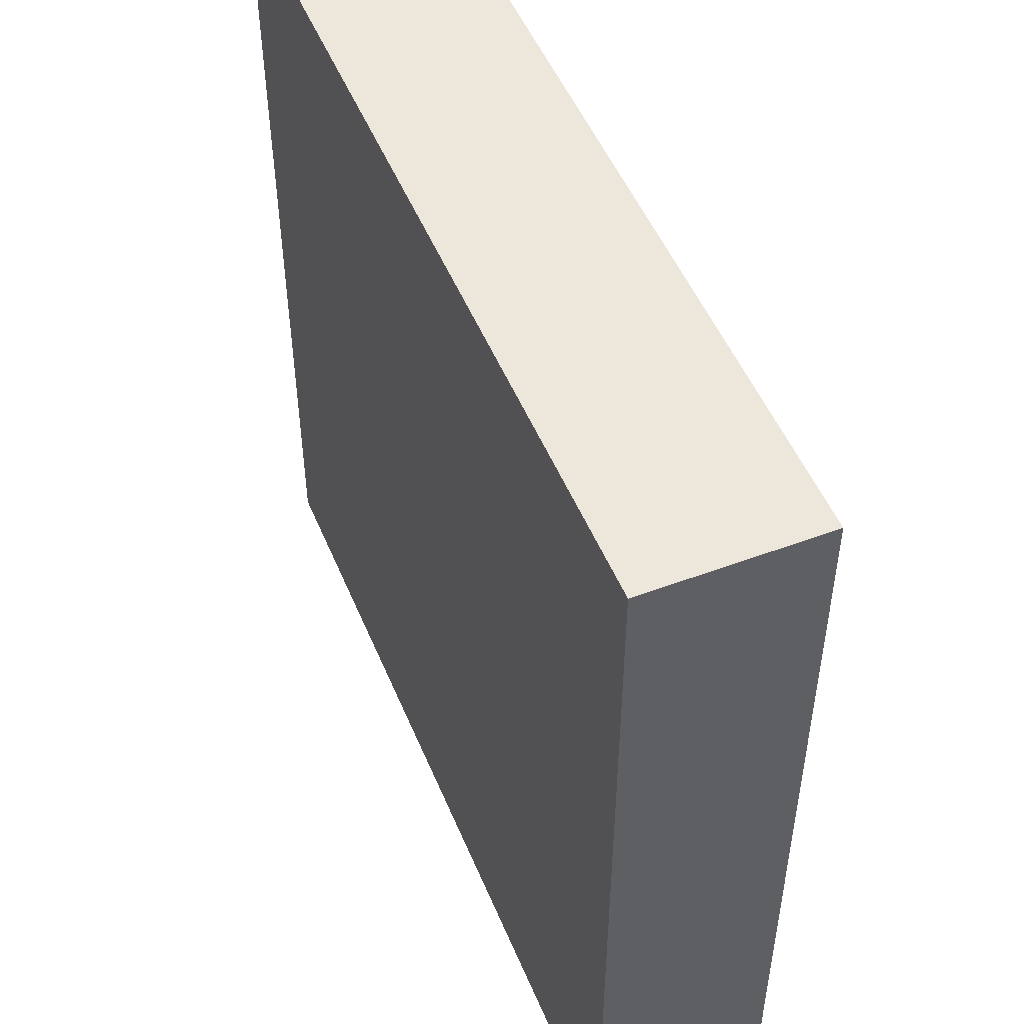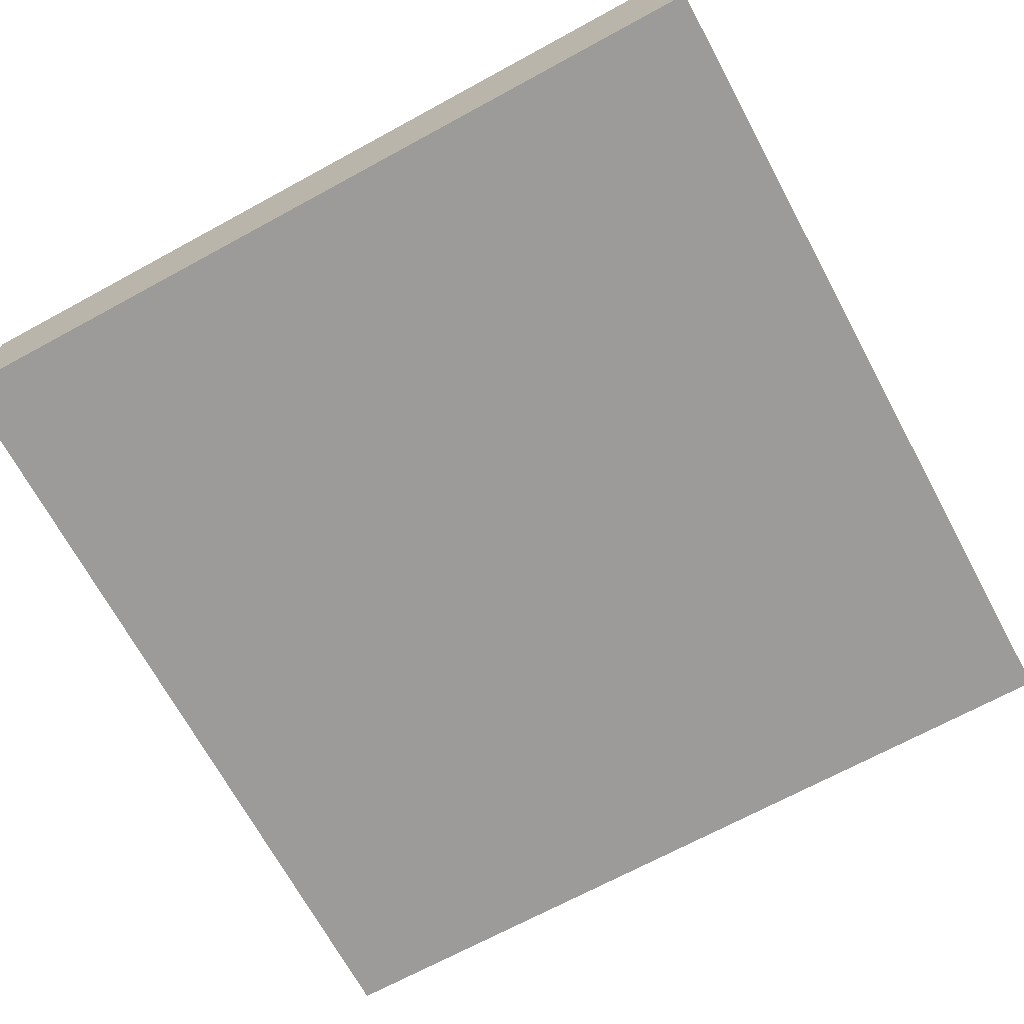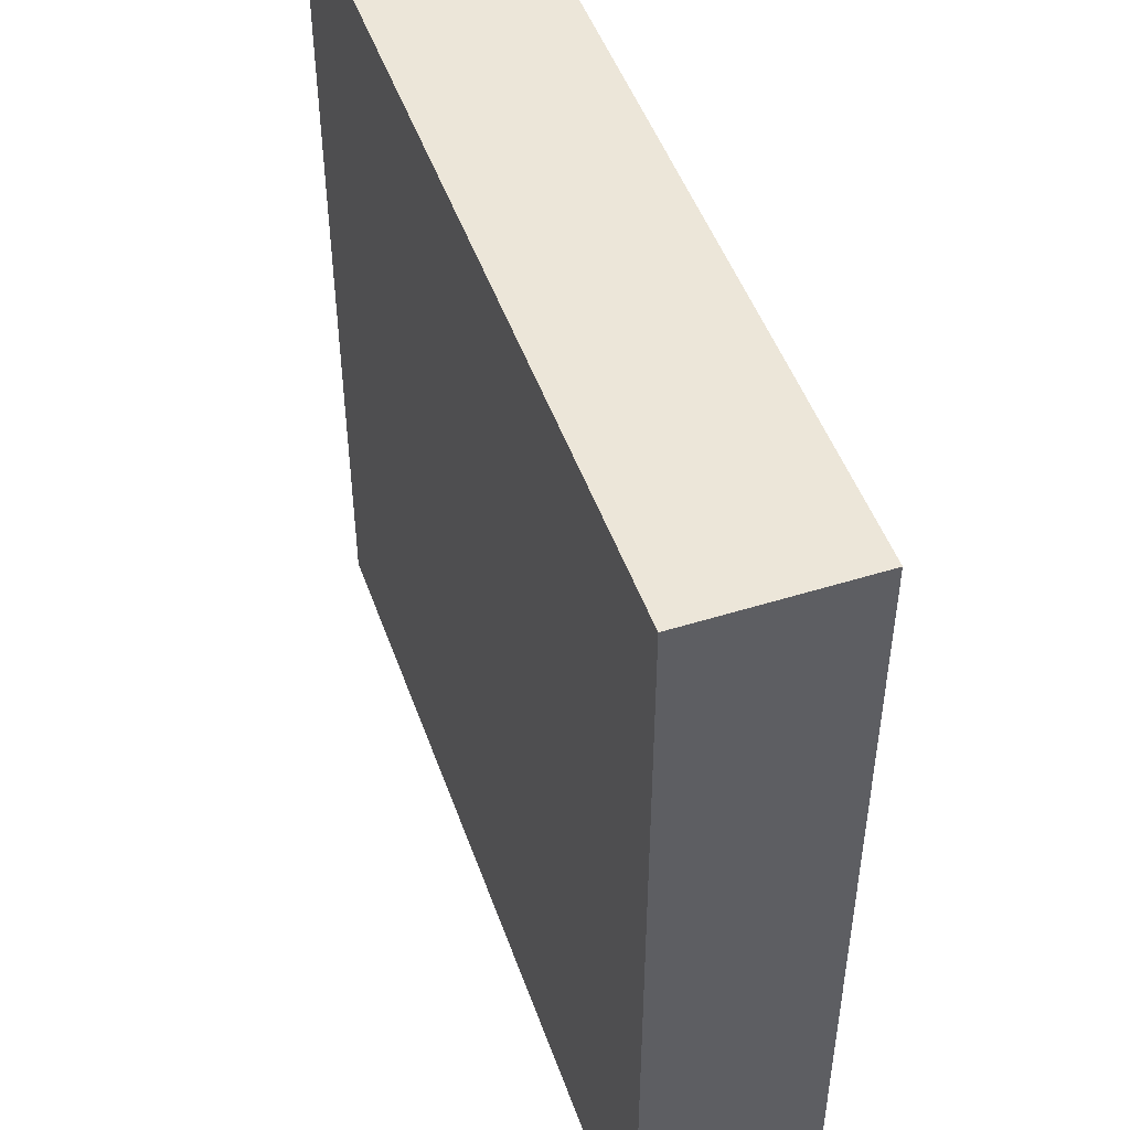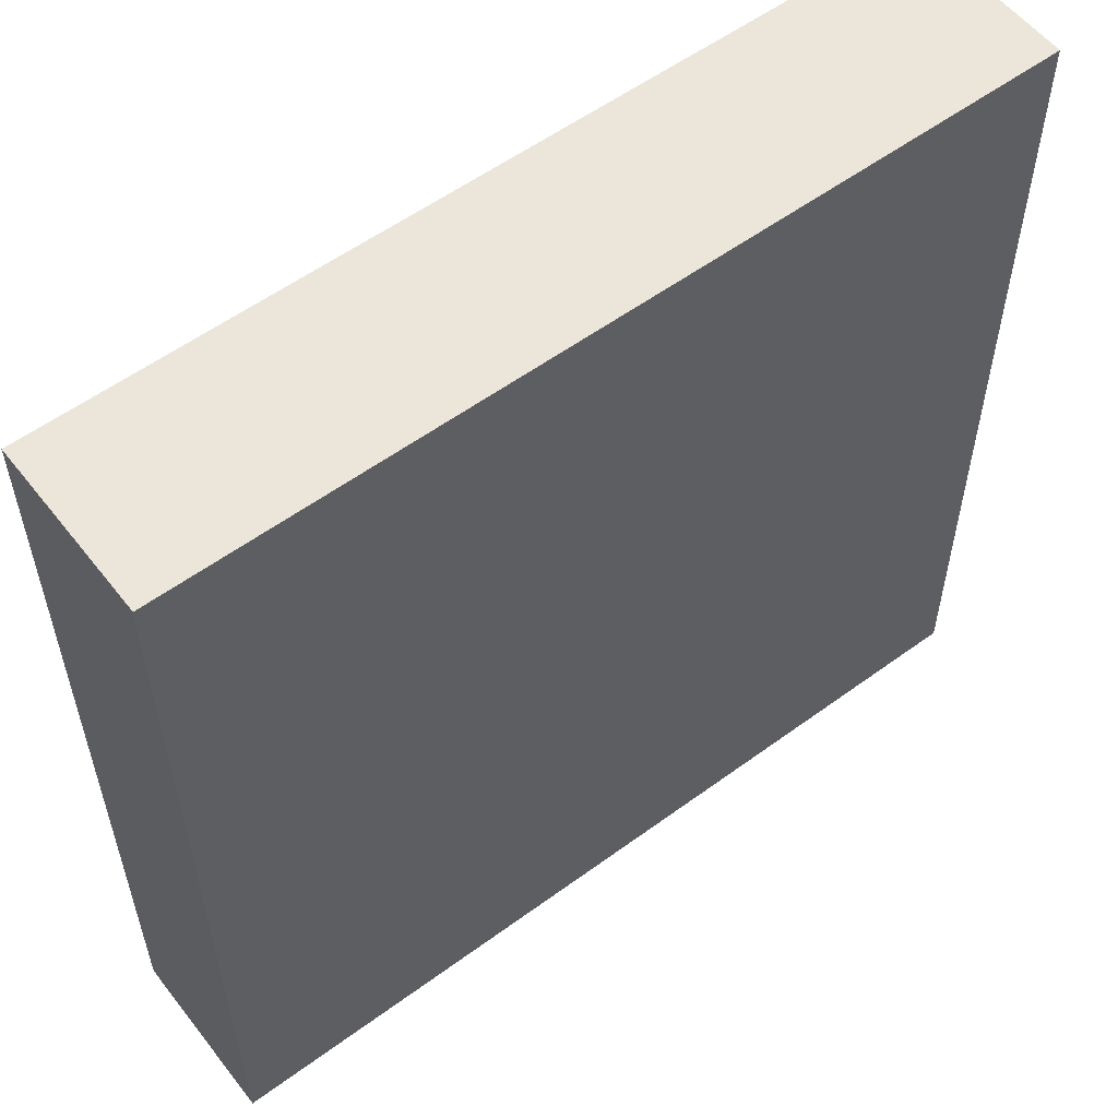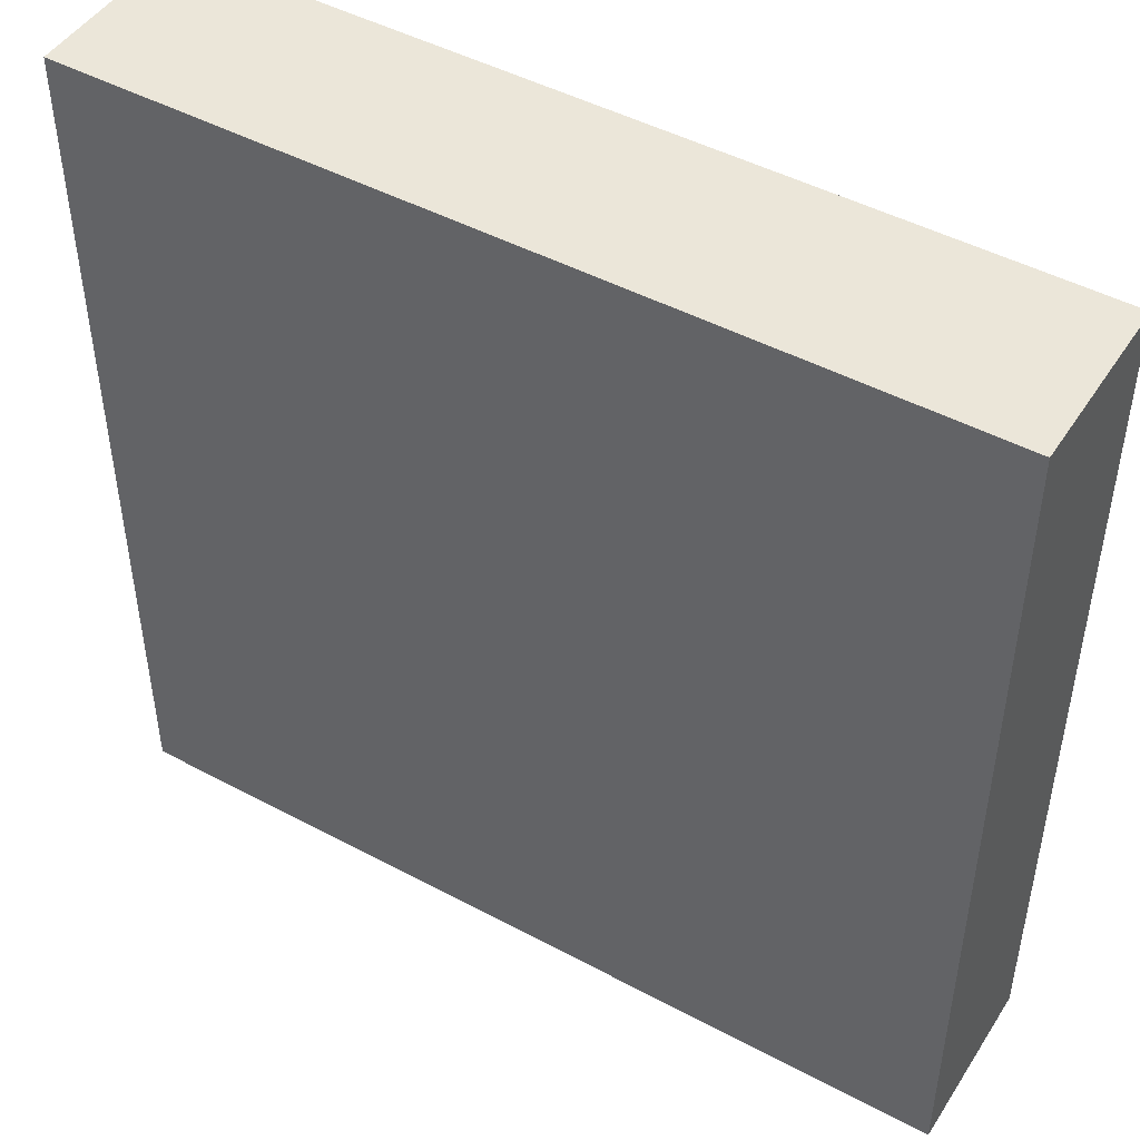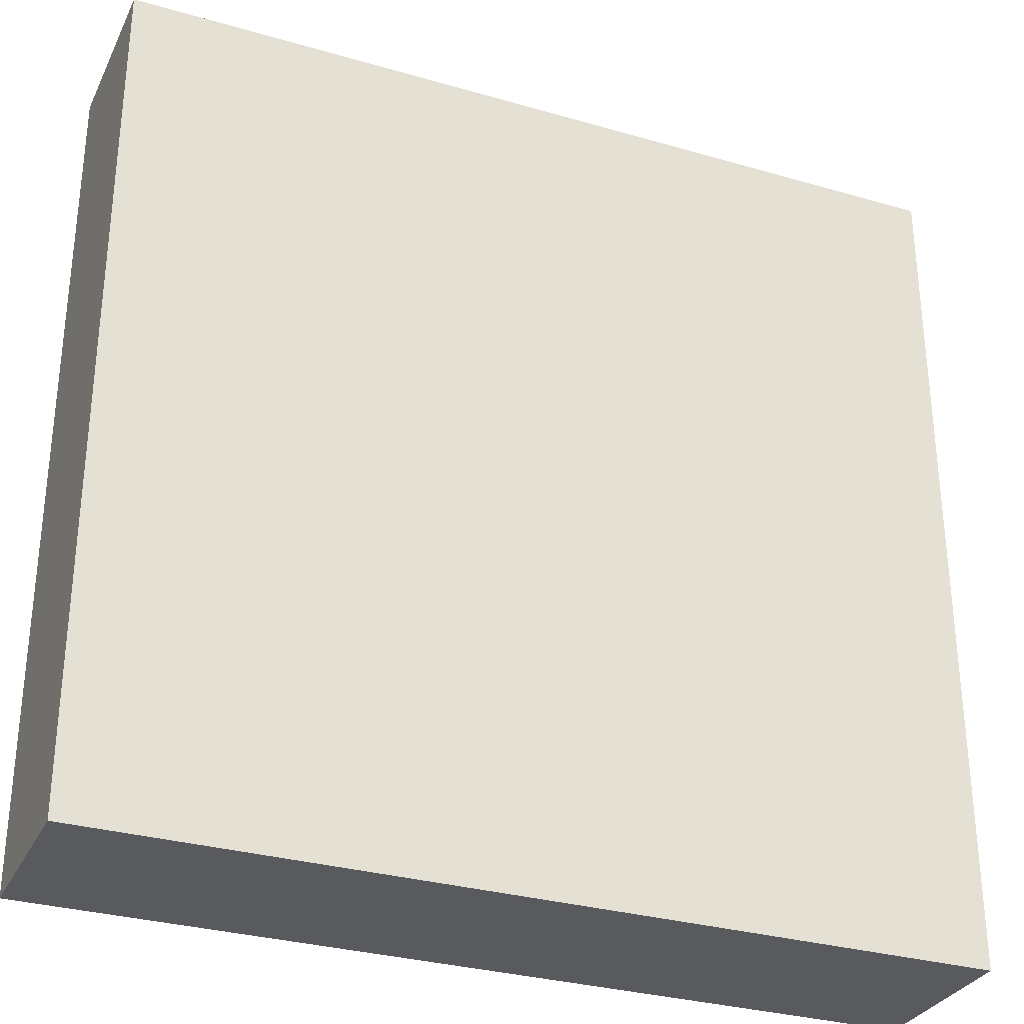
<metadata>
{"format":"obj","ext":"obj","renderer":"f3d","projection":"perspective","resolution":1024,"background":"white","views":[{"elev":50.8,"azim":67.8,"up":"+Z"},{"elev":-69.8,"azim":-151.5,"up":"+Y"},{"elev":48.8,"azim":70.8,"up":"+Z"},{"elev":56.3,"azim":-37.5,"up":"+Z"},{"elev":47.1,"azim":31.2,"up":"+Z"},{"elev":-31.1,"azim":157.5,"up":"+Z"}]}
</metadata>
<code>
v -5 0 5
v -5 1 5
v -5 1 4
v -5 0 4
v -5 1 -4
v -5 2 -4
v -5 2 -5
v -5 1 -5
v -5 1 3
v -5 0 3
v -5 1 2
v -5 0 2
v -5 1 1
v -5 0 1
v -5 1 -0
v -5 0 -0
v -5 1 -1
v -5 0 -1
v -5 1 -2
v -5 0 -2
v -5 1 -3
v -5 0 -3
v -5 0 -4
v -5 0 -5
v -5 2 5
v -5 2 4
v -5 2 3
v -5 2 2
v -5 2 1
v -5 2 -0
v -5 2 -1
v -5 2 -2
v -5 2 -3
v 5 0 5
v 5 0 4
v 5 1 4
v 5 1 5
v 5 0 3
v 5 1 3
v 5 0 2
v 5 1 2
v 5 0 1
v 5 1 1
v 5 0 -0
v 5 1 -0
v 5 0 -1
v 5 1 -1
v 5 0 -2
v 5 1 -2
v 5 0 -3
v 5 1 -3
v 5 0 -4
v 5 1 -4
v 5 0 -5
v 5 1 -5
v 5 2 4
v 5 2 5
v 5 2 3
v 5 2 2
v 5 2 1
v 5 2 -0
v 5 2 -1
v 5 2 -2
v 5 2 -3
v 5 2 -5
v 5 2 -4
v -4 0 5
v -4 1 5
v -3 0 5
v -3 1 5
v -2 0 5
v -2 1 5
v -1 0 5
v -1 1 5
v 0 0 5
v 0 1 5
v 1 0 5
v 1 1 5
v 2 0 5
v 3 0 5
v 3 1 5
v 2 1 5
v 4 0 5
v 4 1 5
v -4 2 5
v -3 2 5
v -2 2 5
v -1 2 5
v 0 2 5
v 1 2 5
v 2 2 5
v 3 2 5
v 4 2 5
v -4 2 -5
v -4 1 -5
v -4 0 -5
v -3 1 -5
v -3 0 -5
v -2 1 -5
v -2 0 -5
v -1 1 -5
v -1 0 -5
v 0 1 -5
v 0 0 -5
v 1 1 -5
v 1 0 -5
v 2 1 -5
v 2 0 -5
v 3 1 -5
v 3 0 -5
v 4 1 -5
v 4 0 -5
v 4 2 -5
v 3 2 -5
v -3 2 -5
v -2 2 -5
v -1 2 -5
v 0 2 -5
v 1 2 -5
v 2 2 -5
v -4 0 4
v -3 0 4
v -2 0 4
v -1 0 4
v 0 0 4
v 1 0 4
v 2 0 4
v 3 0 4
v 4 0 4
v -4 0 3
v -3 0 3
v -2 0 3
v -1 0 3
v 0 0 3
v 1 0 3
v 2 0 3
v 3 0 3
v 4 0 3
v -4 0 2
v -3 0 2
v -2 0 2
v -1 0 2
v 0 0 2
v 1 0 2
v 2 0 2
v 3 0 2
v 4 0 2
v -4 0 1
v -3 0 1
v -2 0 1
v -1 0 1
v 0 0 1
v 1 0 1
v 2 0 1
v 3 0 1
v 4 0 1
v -4 0 -0
v -3 0 -0
v -2 0 -0
v -1 0 -0
v 0 0 -0
v 1 0 -0
v 2 0 -0
v 3 0 -0
v 4 0 -0
v -4 0 -1
v -3 0 -1
v -2 0 -1
v -1 0 -1
v 0 0 -1
v 1 0 -1
v 2 0 -1
v 3 0 -1
v 4 0 -1
v -4 0 -2
v -3 0 -2
v -2 0 -2
v -1 0 -2
v 0 0 -2
v 1 0 -2
v 2 0 -2
v 3 0 -2
v 4 0 -2
v -4 0 -3
v -3 0 -3
v -2 0 -3
v -1 0 -3
v 0 0 -3
v 1 0 -3
v 2 0 -3
v 3 0 -3
v 4 0 -3
v -4 0 -4
v -3 0 -4
v -2 0 -4
v -1 0 -4
v 0 0 -4
v 1 0 -4
v 2 0 -4
v 3 0 -4
v 4 0 -4
v -4 2 -4
v -4 2 4
v -3 2 4
v -2 2 4
v -1 2 4
v 0 2 4
v 1 2 4
v 2 2 4
v 3 2 4
v 4 2 4
v -4 2 3
v -3 2 3
v -2 2 3
v -1 2 3
v 0 2 3
v 1 2 3
v 2 2 3
v 3 2 3
v 4 2 3
v -4 2 2
v -3 2 2
v -2 2 2
v -1 2 2
v 0 2 2
v 1 2 2
v 2 2 2
v 3 2 2
v 4 2 2
v -4 2 1
v -3 2 1
v -2 2 1
v -1 2 1
v 0 2 1
v 1 2 1
v 2 2 1
v 3 2 1
v 4 2 1
v -4 2 -0
v -3 2 -0
v -2 2 -0
v -1 2 -0
v 0 2 -0
v 1 2 -0
v 2 2 -0
v 3 2 -0
v 4 2 -0
v -4 2 -1
v -3 2 -1
v -2 2 -1
v -1 2 -1
v 0 2 -1
v 1 2 -1
v 2 2 -1
v 3 2 -1
v 4 2 -1
v -4 2 -2
v -3 2 -2
v -2 2 -2
v -1 2 -2
v 0 2 -2
v 1 2 -2
v 2 2 -2
v 3 2 -2
v 4 2 -2
v -4 2 -3
v -3 2 -3
v -2 2 -3
v -1 2 -3
v 0 2 -3
v 1 2 -3
v 2 2 -3
v 3 2 -3
v 4 2 -3
v 4 2 -4
v -3 2 -4
v -2 2 -4
v -1 2 -4
v 0 2 -4
v 1 2 -4
v 2 2 -4
v 3 2 -4
f 1 2 3 4
f 5 6 7 8
f 4 3 9 10
f 10 9 11 12
f 12 11 13 14
f 14 13 15 16
f 16 15 17 18
f 18 17 19 20
f 20 19 21 22
f 22 21 5 23
f 23 5 8 24
f 2 25 26 3
f 3 26 27 9
f 9 27 28 11
f 11 28 29 13
f 13 29 30 15
f 15 30 31 17
f 17 31 32 19
f 19 32 33 21
f 21 33 6 5
f 34 35 36 37
f 35 38 39 36
f 38 40 41 39
f 40 42 43 41
f 42 44 45 43
f 44 46 47 45
f 46 48 49 47
f 48 50 51 49
f 50 52 53 51
f 52 54 55 53
f 37 36 56 57
f 36 39 58 56
f 39 41 59 58
f 41 43 60 59
f 43 45 61 60
f 45 47 62 61
f 47 49 63 62
f 49 51 64 63
f 53 55 65 66
f 51 53 66 64
f 1 67 68 2
f 67 69 70 68
f 69 71 72 70
f 71 73 74 72
f 73 75 76 74
f 75 77 78 76
f 79 80 81 82
f 80 83 84 81
f 83 34 37 84
f 2 68 85 25
f 68 70 86 85
f 70 72 87 86
f 72 74 88 87
f 74 76 89 88
f 76 78 90 89
f 78 82 91 90
f 82 81 92 91
f 81 84 93 92
f 84 37 57 93
f 77 79 82 78
f 8 7 94 95
f 24 8 95 96
f 96 95 97 98
f 98 97 99 100
f 100 99 101 102
f 102 101 103 104
f 104 103 105 106
f 106 105 107 108
f 108 107 109 110
f 110 109 111 112
f 112 111 55 54
f 111 113 65 55
f 109 114 113 111
f 95 94 115 97
f 97 115 116 99
f 99 116 117 101
f 101 117 118 103
f 103 118 119 105
f 105 119 120 107
f 107 120 114 109
f 1 4 121 67
f 67 121 122 69
f 69 122 123 71
f 71 123 124 73
f 73 124 125 75
f 75 125 126 77
f 79 127 128 80
f 80 128 129 83
f 83 129 35 34
f 4 10 130 121
f 121 130 131 122
f 122 131 132 123
f 123 132 133 124
f 124 133 134 125
f 125 134 135 126
f 126 135 136 127
f 127 136 137 128
f 128 137 138 129
f 129 138 38 35
f 10 12 139 130
f 130 139 140 131
f 131 140 141 132
f 132 141 142 133
f 133 142 143 134
f 134 143 144 135
f 135 144 145 136
f 136 145 146 137
f 137 146 147 138
f 138 147 40 38
f 12 14 148 139
f 139 148 149 140
f 140 149 150 141
f 141 150 151 142
f 142 151 152 143
f 143 152 153 144
f 144 153 154 145
f 145 154 155 146
f 146 155 156 147
f 147 156 42 40
f 14 16 157 148
f 148 157 158 149
f 149 158 159 150
f 150 159 160 151
f 151 160 161 152
f 152 161 162 153
f 153 162 163 154
f 154 163 164 155
f 155 164 165 156
f 156 165 44 42
f 16 18 166 157
f 157 166 167 158
f 158 167 168 159
f 159 168 169 160
f 160 169 170 161
f 161 170 171 162
f 162 171 172 163
f 163 172 173 164
f 164 173 174 165
f 165 174 46 44
f 18 20 175 166
f 166 175 176 167
f 167 176 177 168
f 168 177 178 169
f 169 178 179 170
f 170 179 180 171
f 171 180 181 172
f 172 181 182 173
f 173 182 183 174
f 174 183 48 46
f 20 22 184 175
f 175 184 185 176
f 176 185 186 177
f 177 186 187 178
f 178 187 188 179
f 179 188 189 180
f 180 189 190 181
f 181 190 191 182
f 182 191 192 183
f 183 192 50 48
f 22 23 193 184
f 184 193 194 185
f 185 194 195 186
f 186 195 196 187
f 187 196 197 188
f 188 197 198 189
f 189 198 199 190
f 190 199 200 191
f 191 200 201 192
f 192 201 52 50
f 23 24 96 193
f 193 96 98 194
f 194 98 100 195
f 195 100 102 196
f 196 102 104 197
f 197 104 106 198
f 198 106 108 199
f 199 108 110 200
f 200 110 112 201
f 201 112 54 52
f 77 126 127 79
f 6 202 94 7
f 25 85 203 26
f 85 86 204 203
f 86 87 205 204
f 87 88 206 205
f 88 89 207 206
f 89 90 208 207
f 90 91 209 208
f 91 92 210 209
f 92 93 211 210
f 93 57 56 211
f 26 203 212 27
f 203 204 213 212
f 204 205 214 213
f 205 206 215 214
f 206 207 216 215
f 207 208 217 216
f 208 209 218 217
f 209 210 219 218
f 210 211 220 219
f 211 56 58 220
f 27 212 221 28
f 212 213 222 221
f 213 214 223 222
f 214 215 224 223
f 215 216 225 224
f 216 217 226 225
f 217 218 227 226
f 218 219 228 227
f 219 220 229 228
f 220 58 59 229
f 28 221 230 29
f 221 222 231 230
f 222 223 232 231
f 223 224 233 232
f 224 225 234 233
f 225 226 235 234
f 226 227 236 235
f 227 228 237 236
f 228 229 238 237
f 229 59 60 238
f 29 230 239 30
f 230 231 240 239
f 231 232 241 240
f 232 233 242 241
f 233 234 243 242
f 234 235 244 243
f 235 236 245 244
f 236 237 246 245
f 237 238 247 246
f 238 60 61 247
f 30 239 248 31
f 239 240 249 248
f 240 241 250 249
f 241 242 251 250
f 242 243 252 251
f 243 244 253 252
f 244 245 254 253
f 245 246 255 254
f 246 247 256 255
f 247 61 62 256
f 31 248 257 32
f 248 249 258 257
f 249 250 259 258
f 250 251 260 259
f 251 252 261 260
f 252 253 262 261
f 253 254 263 262
f 254 255 264 263
f 255 256 265 264
f 256 62 63 265
f 32 257 266 33
f 257 258 267 266
f 258 259 268 267
f 259 260 269 268
f 260 261 270 269
f 261 262 271 270
f 262 263 272 271
f 263 264 273 272
f 264 265 274 273
f 265 63 64 274
f 275 66 65 113
f 266 267 276 202
f 267 268 277 276
f 268 269 278 277
f 269 270 279 278
f 270 271 280 279
f 271 272 281 280
f 272 273 282 281
f 273 274 275 282
f 274 64 66 275
f 282 275 113 114
f 202 276 115 94
f 276 277 116 115
f 277 278 117 116
f 278 279 118 117
f 279 280 119 118
f 280 281 120 119
f 281 282 114 120
f 33 266 202 6

</code>
